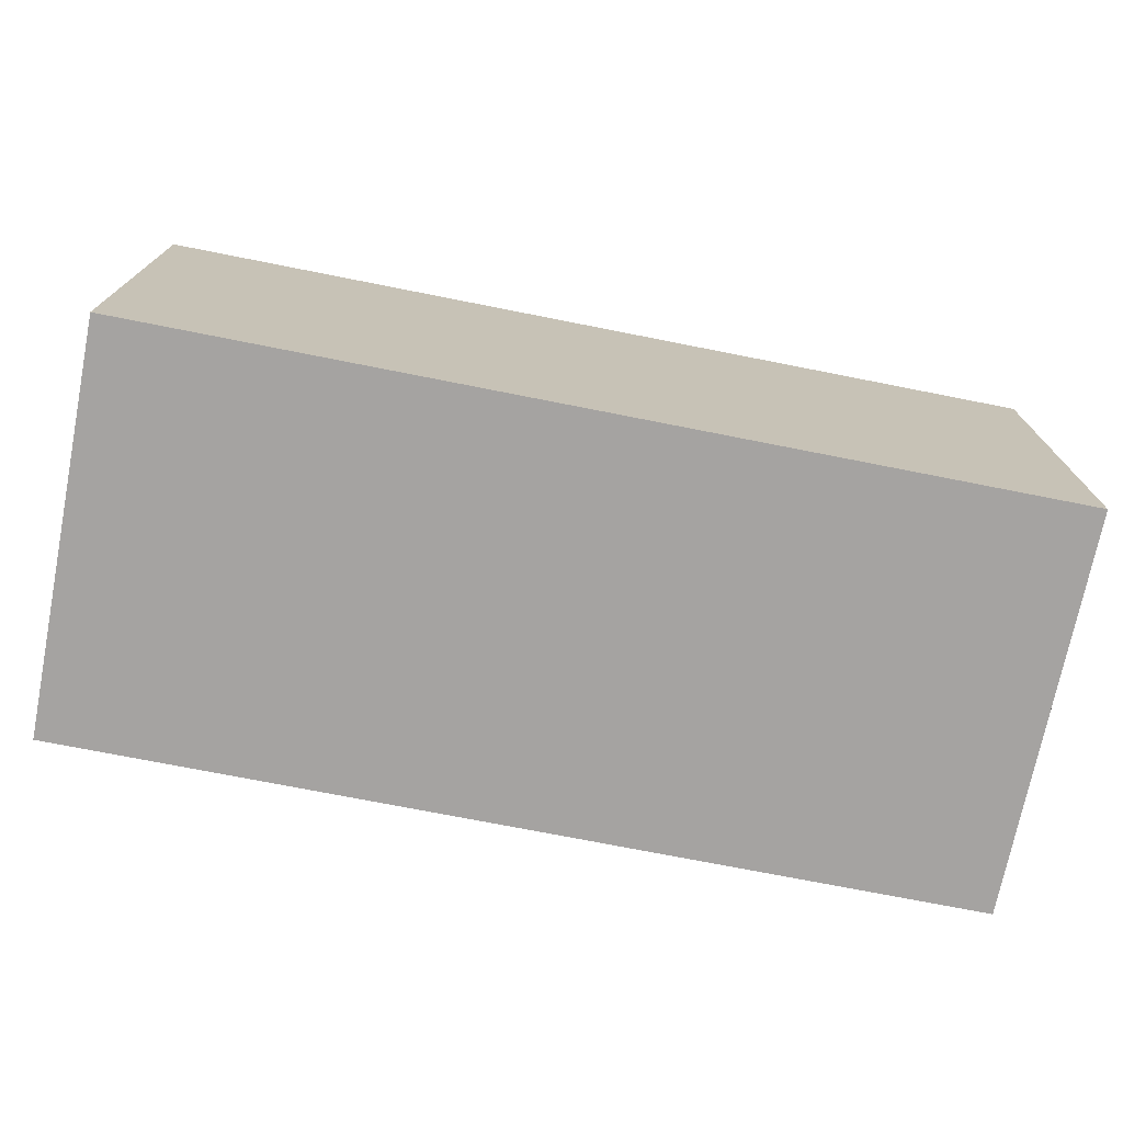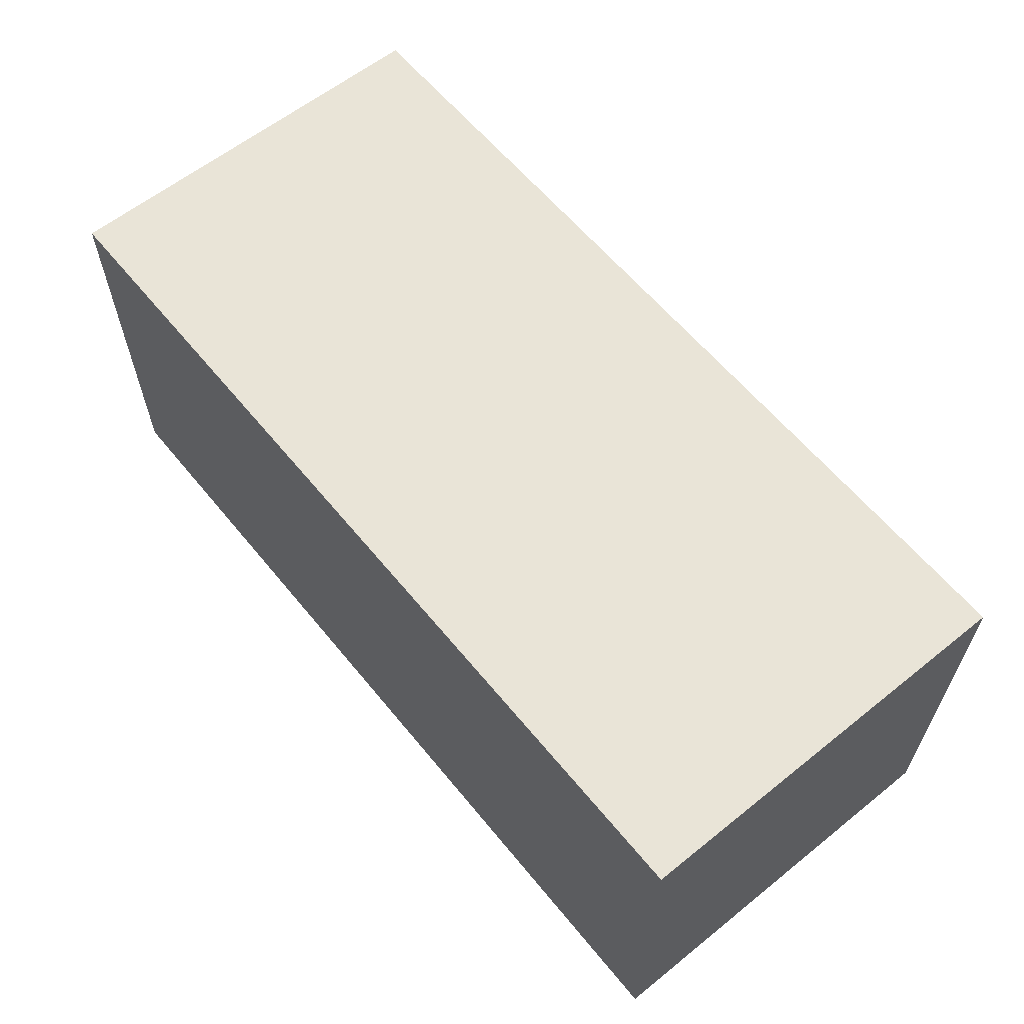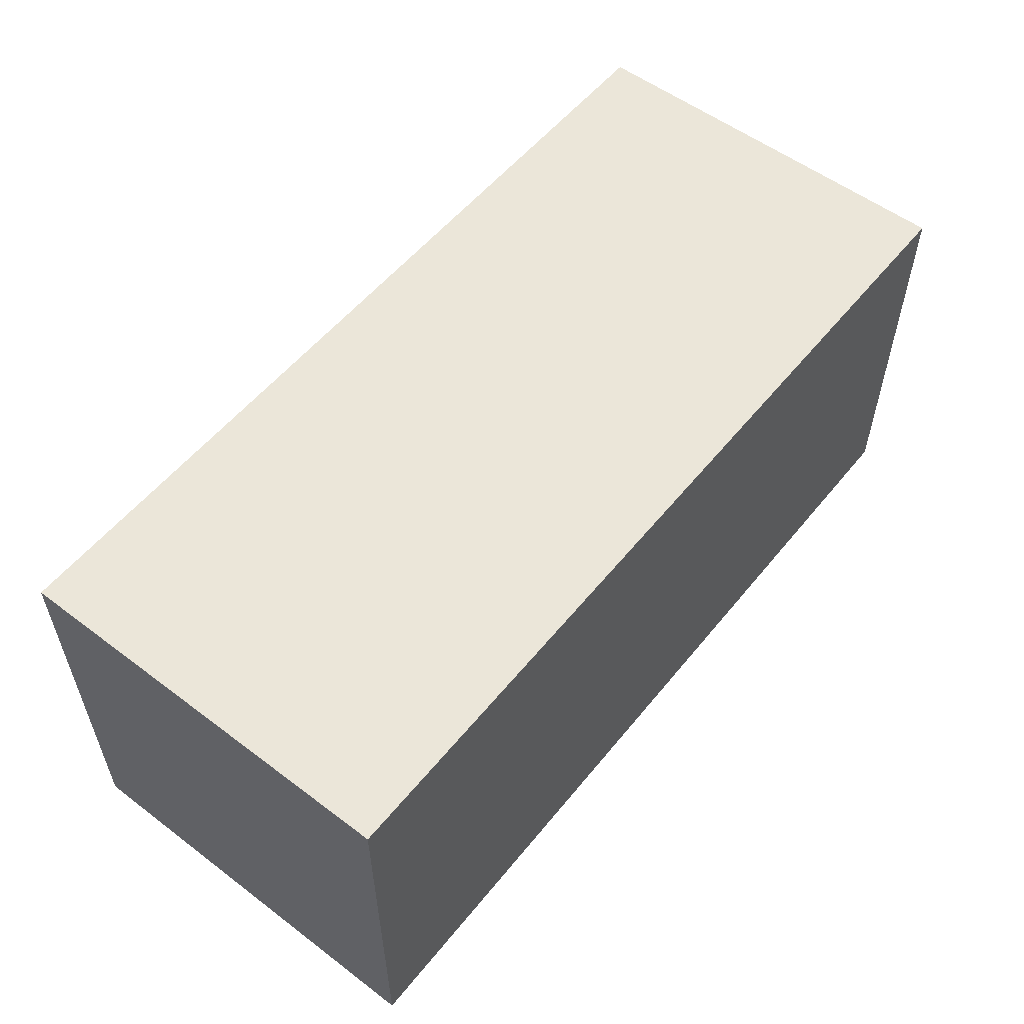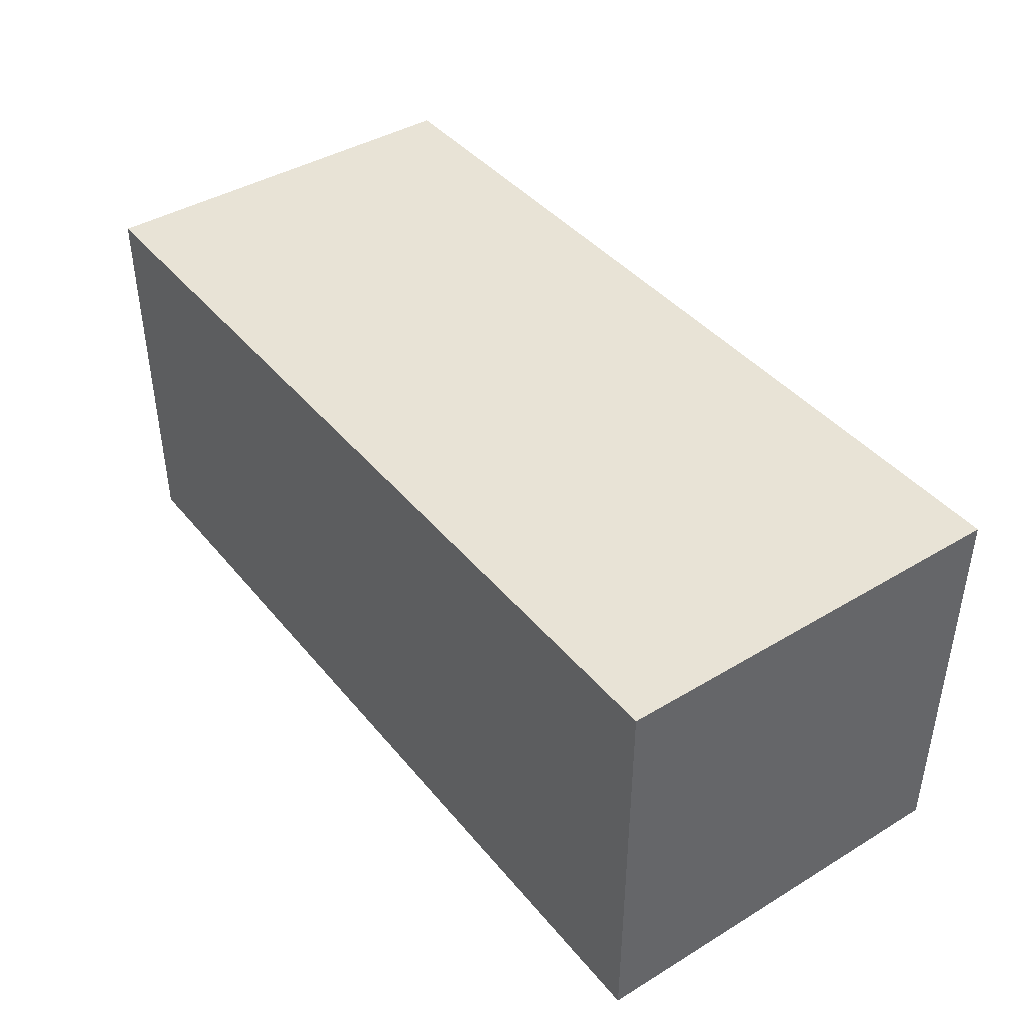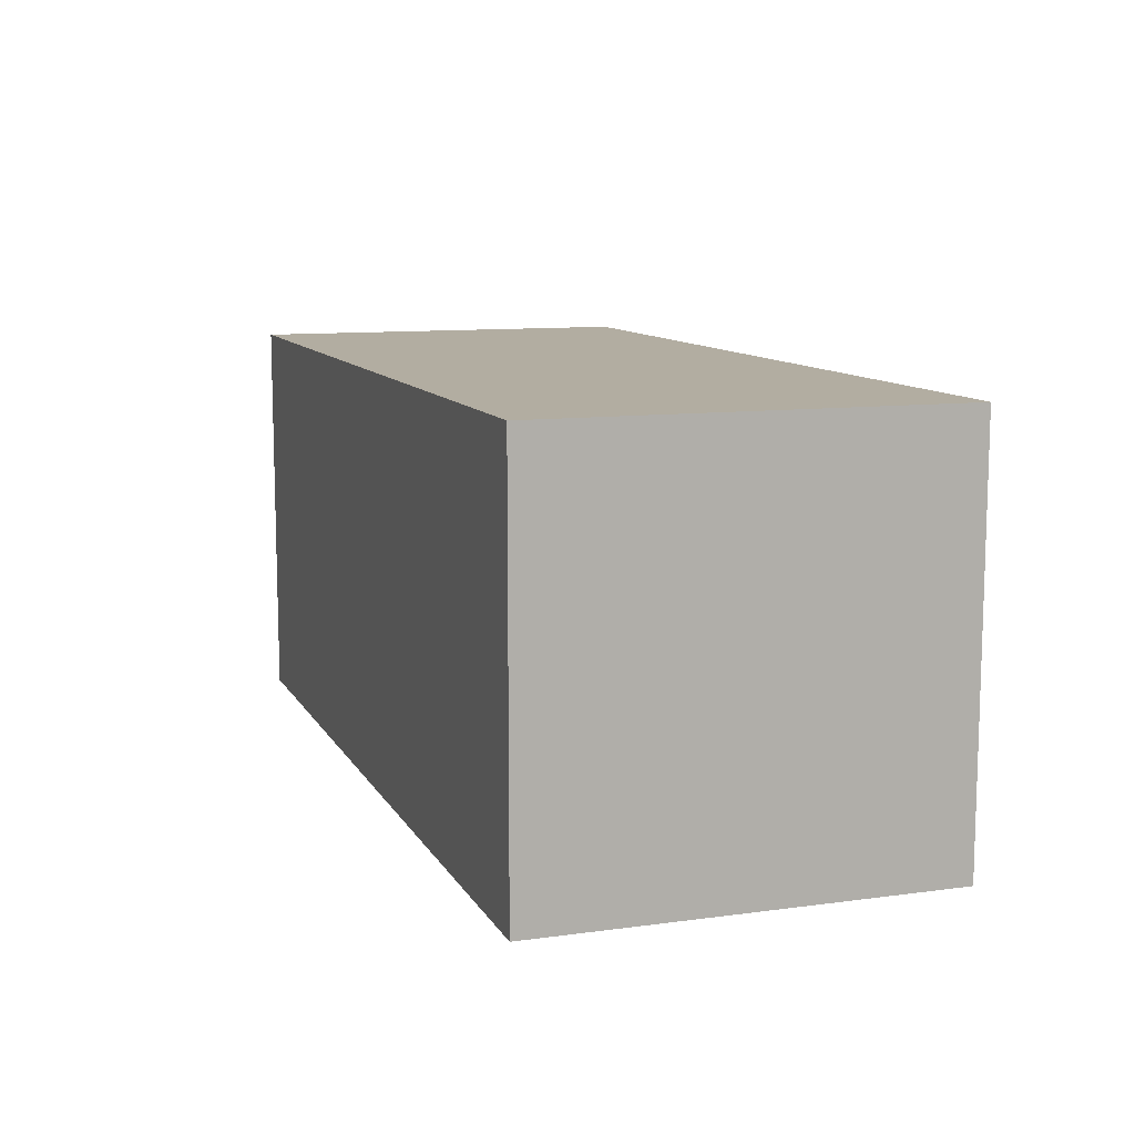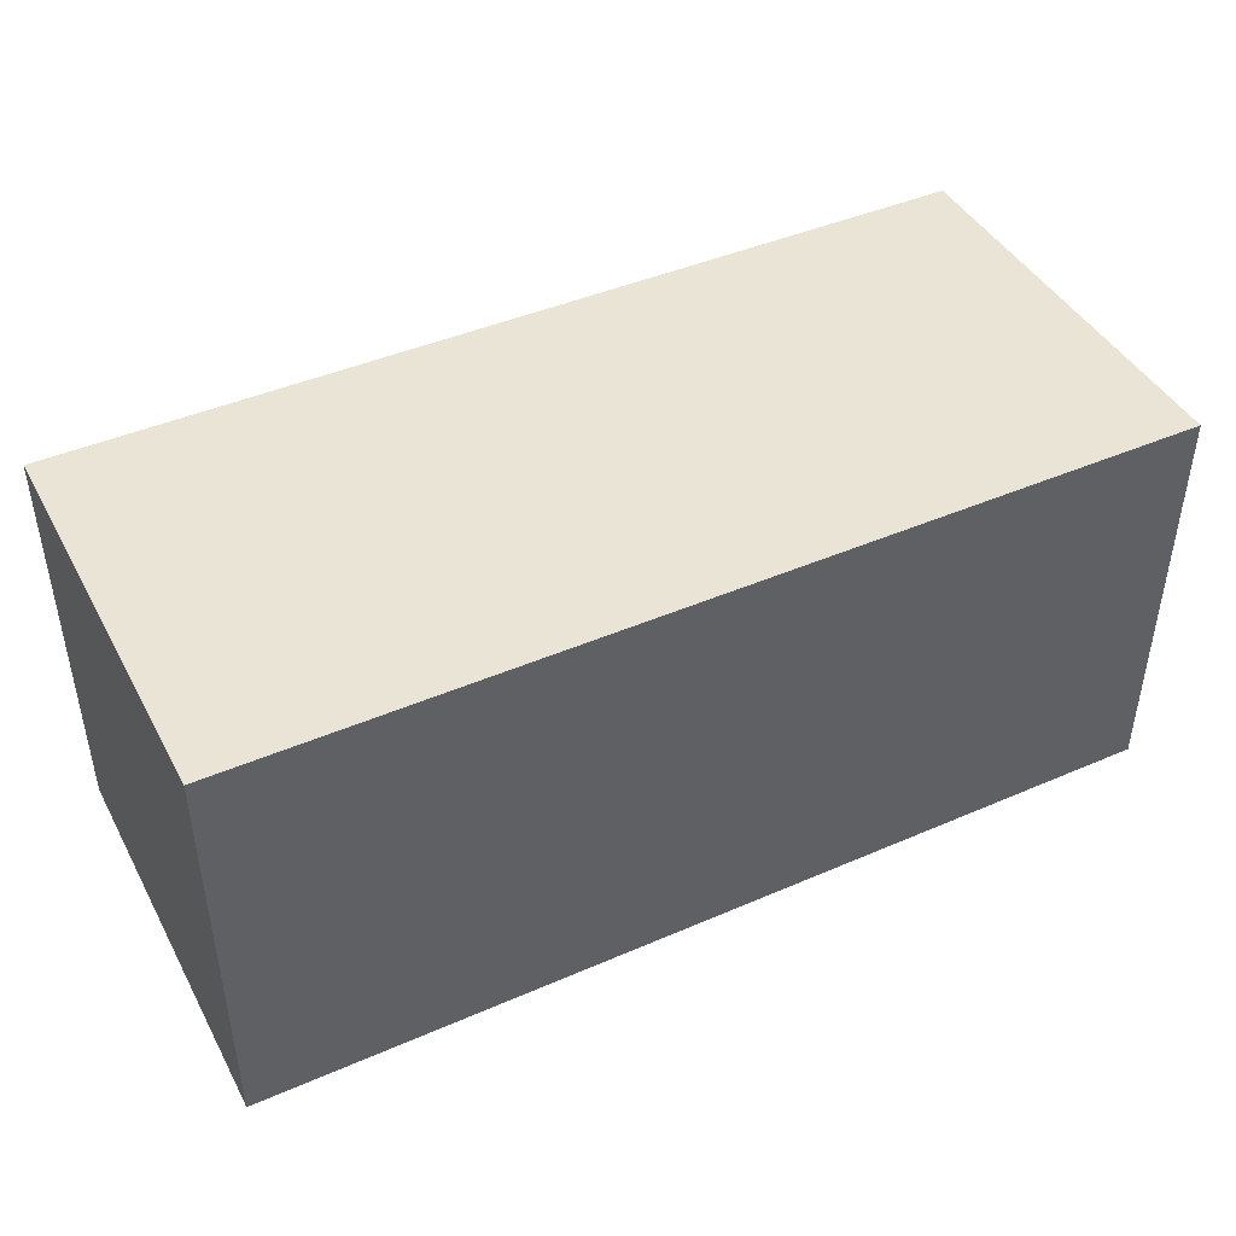
<metadata>
{"format":"obj","ext":"obj","renderer":"f3d","projection":"perspective","resolution":1024,"background":"white","views":[{"elev":-73.1,"azim":-11.2,"up":"+Z"},{"elev":61.1,"azim":-129.2,"up":"+Y"},{"elev":55.4,"azim":128.4,"up":"+Y"},{"elev":41.8,"azim":54.1,"up":"+Z"},{"elev":10.5,"azim":-108.8,"up":"+Y"},{"elev":43.7,"azim":153.0,"up":"+Z"}]}
</metadata>
<code>
g Mesh1 Model
v 93.06 0 -39.83
v 93.06 39.83 -39.83
v 93.06 39.83 -0
v 93.06 0 -0
f 1 2 3 4
f 4 3 2 1
v 3.375 39.83 -0
v 3.375 0 -0
f 5 6 4 3
f 3 4 6 5
v 3.375 0 -39.83
f 6 7 1 4
f 4 1 7 6
v 3.375 39.83 -39.83
f 7 8 2 1
f 1 2 8 7
f 8 5 3 2
f 2 3 5 8
f 8 7 6 5
f 5 6 7 8

</code>
